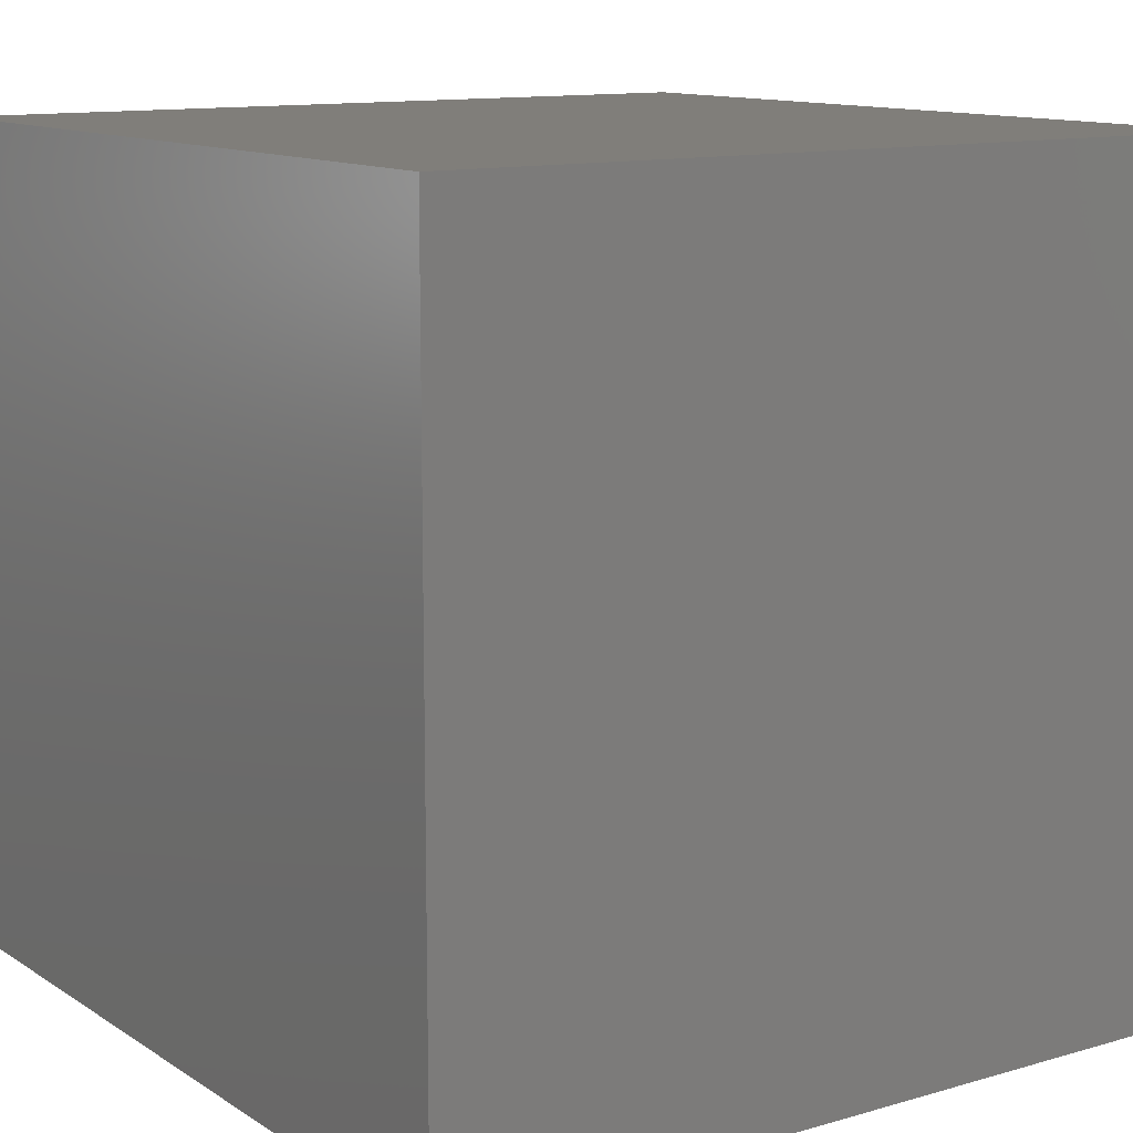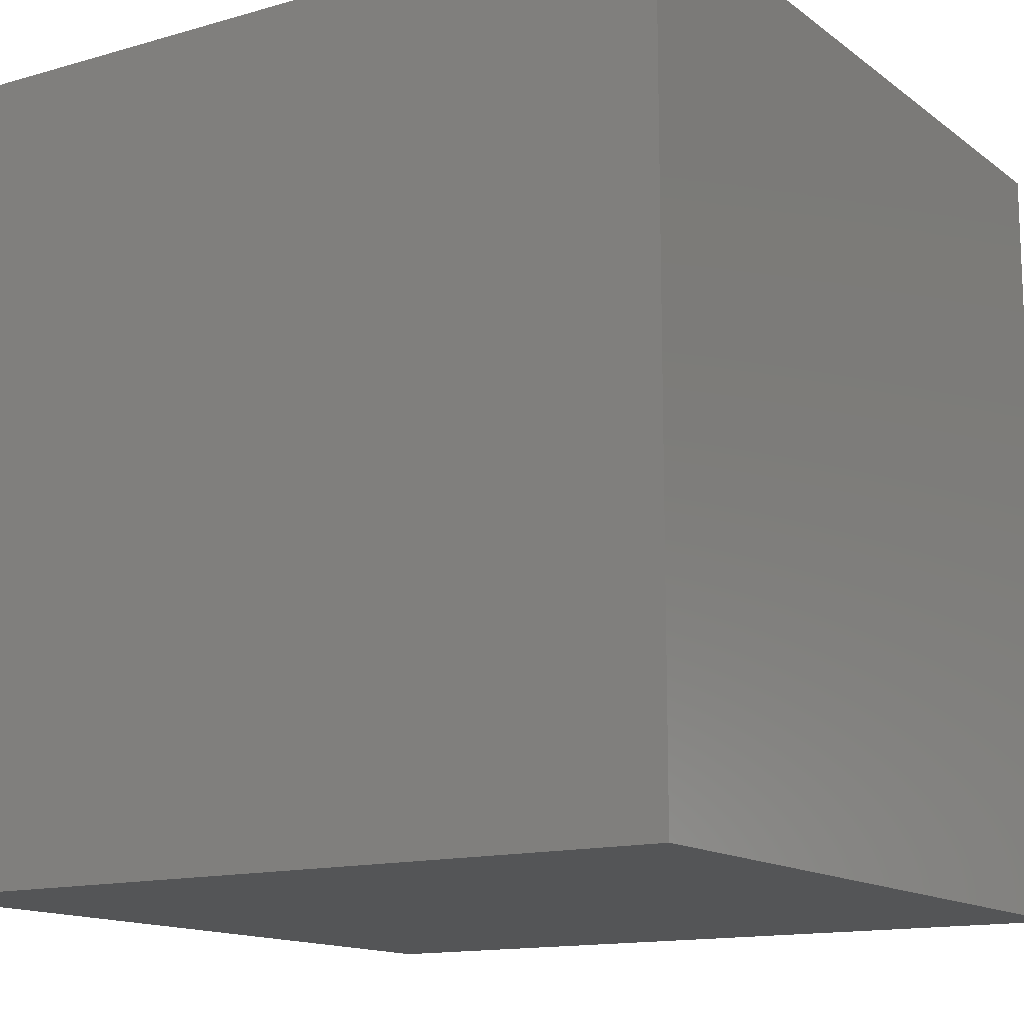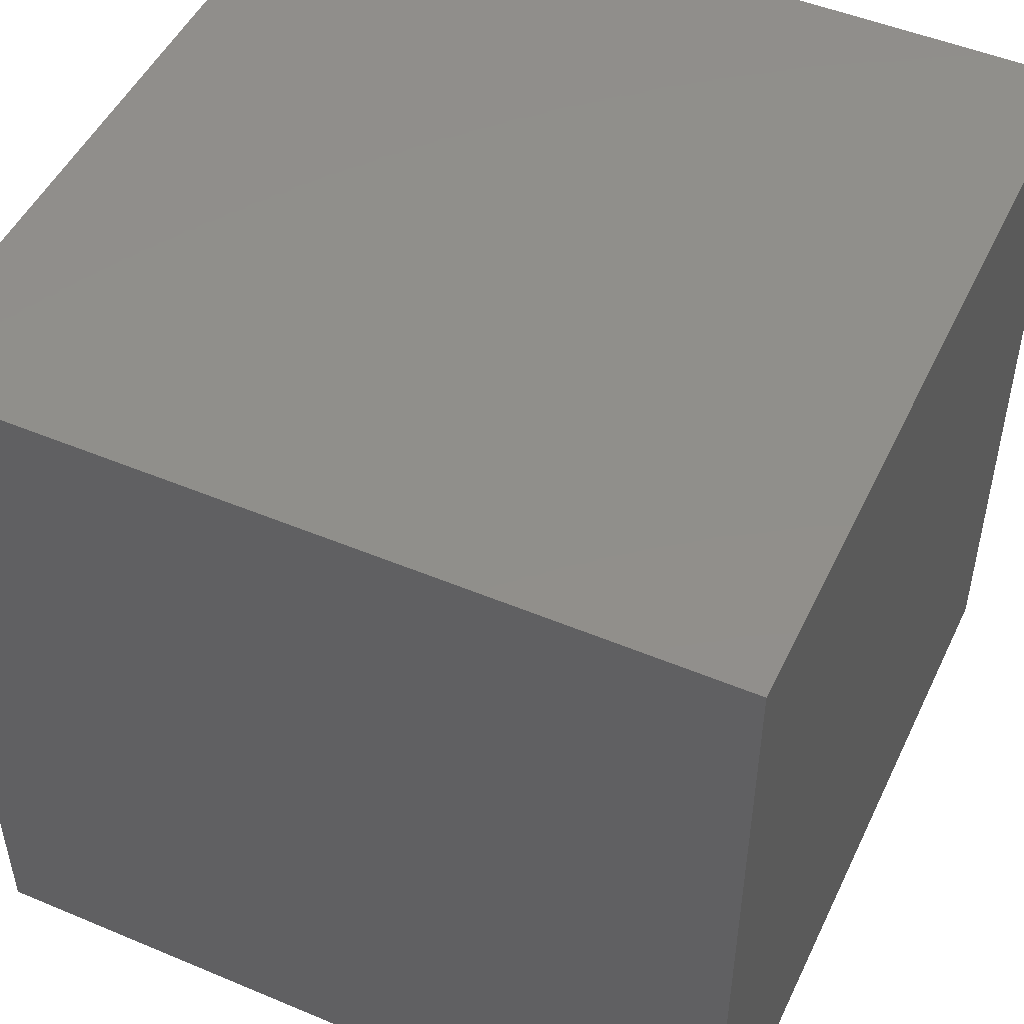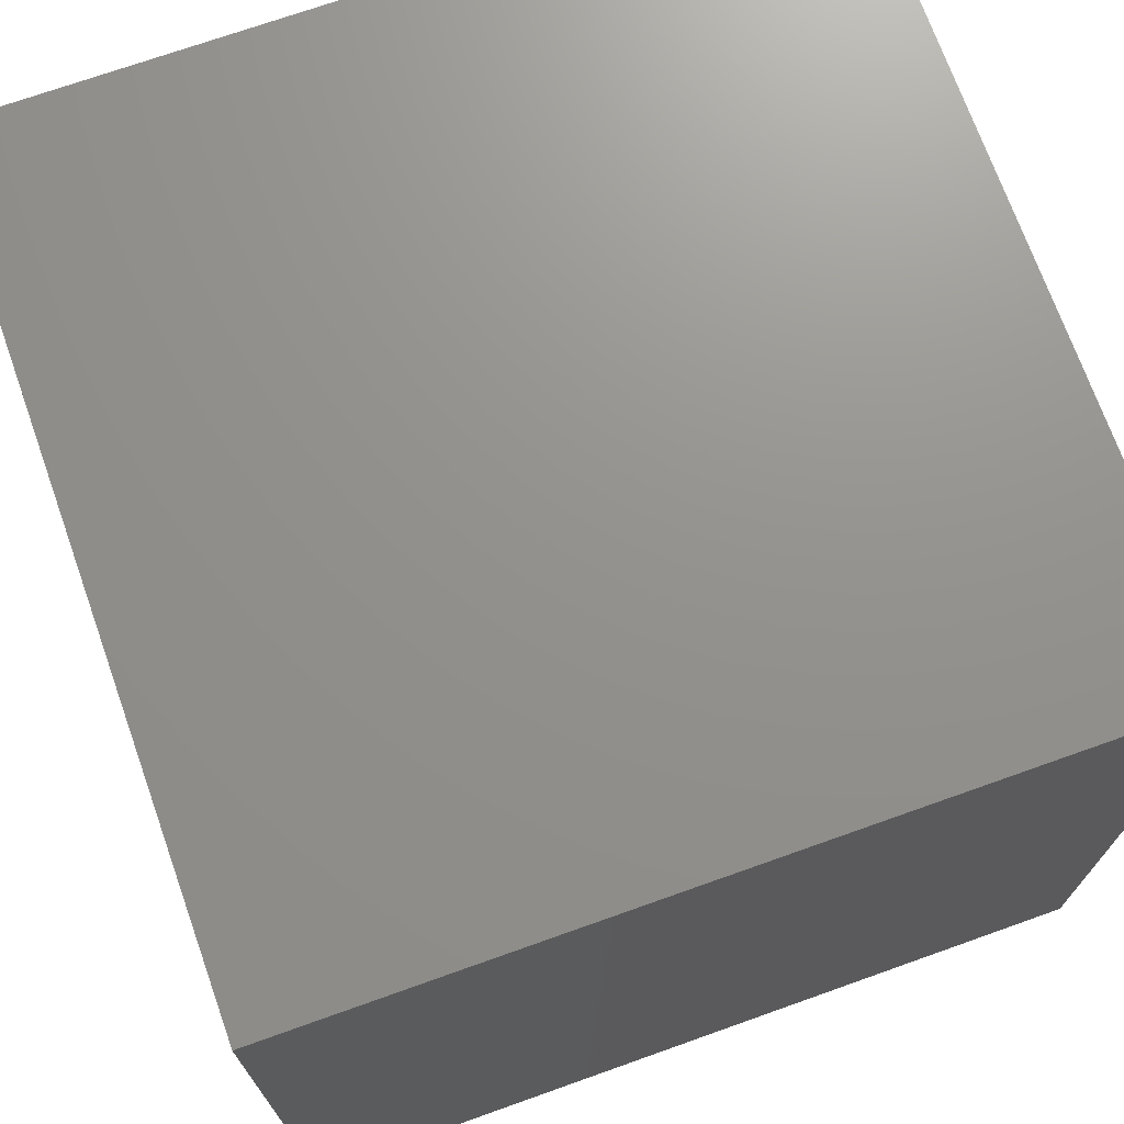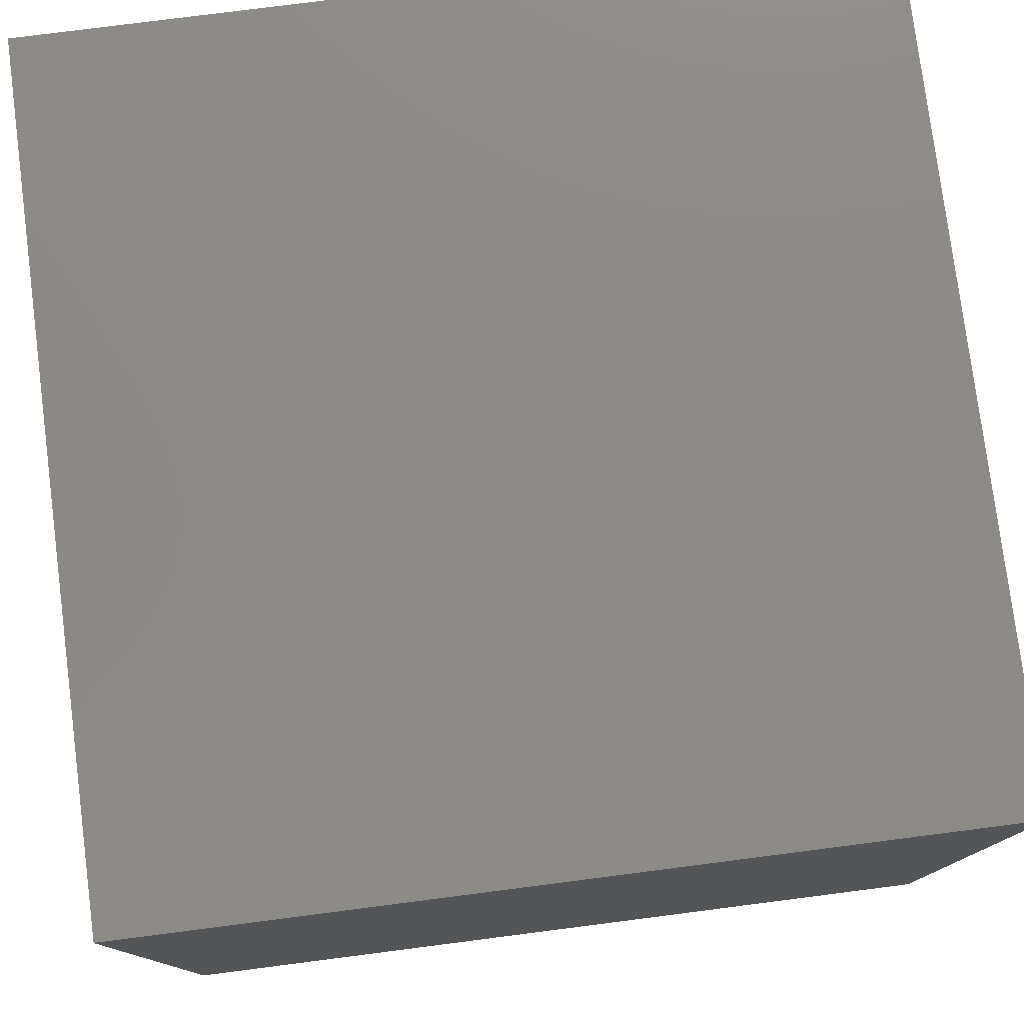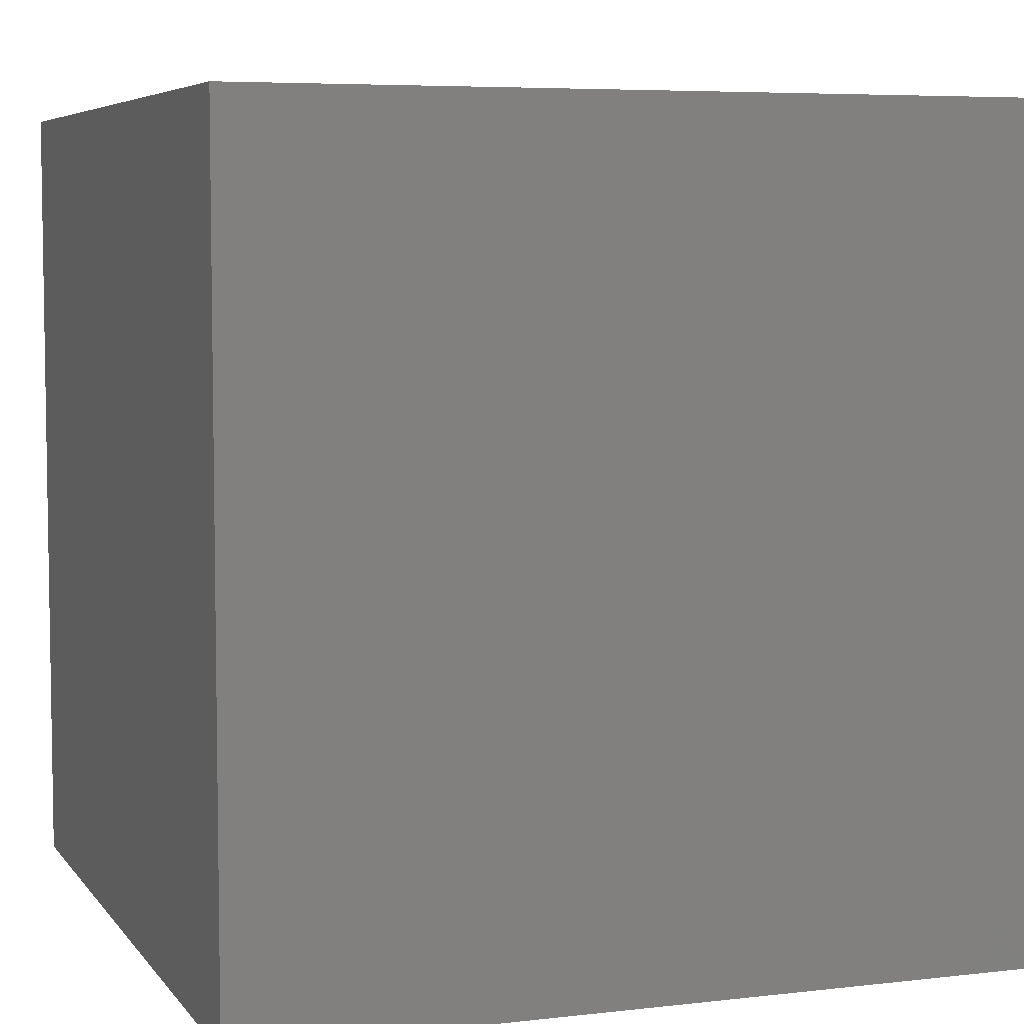
<metadata>
{"format":"stl","ext":"stl","renderer":"f3d","projection":"perspective","resolution":1024,"background":"white","views":[{"elev":12.0,"azim":145.5,"up":"+Z"},{"elev":-13.9,"azim":-57.4,"up":"+Y"},{"elev":49.3,"azim":114.9,"up":"+Z"},{"elev":71.7,"azim":70.4,"up":"+Y"},{"elev":78.2,"azim":-7.3,"up":"+Z"},{"elev":5.9,"azim":-109.6,"up":"+Z"}]}
</metadata>
<code>
# stl→obj: 8 verts, 12 faces
v 5 -1 4
v 4 -1 4
v 5 -2 4
v 4 -2 4
v 5 -2 3
v 4 -2 3
v 5 -1 3
v 4 -1 3
f 1 2 3
f 3 2 4
f 5 6 7
f 7 6 8
f 4 6 3
f 3 6 5
f 2 8 4
f 4 8 6
f 1 7 2
f 2 7 8
f 3 5 1
f 1 5 7

</code>
